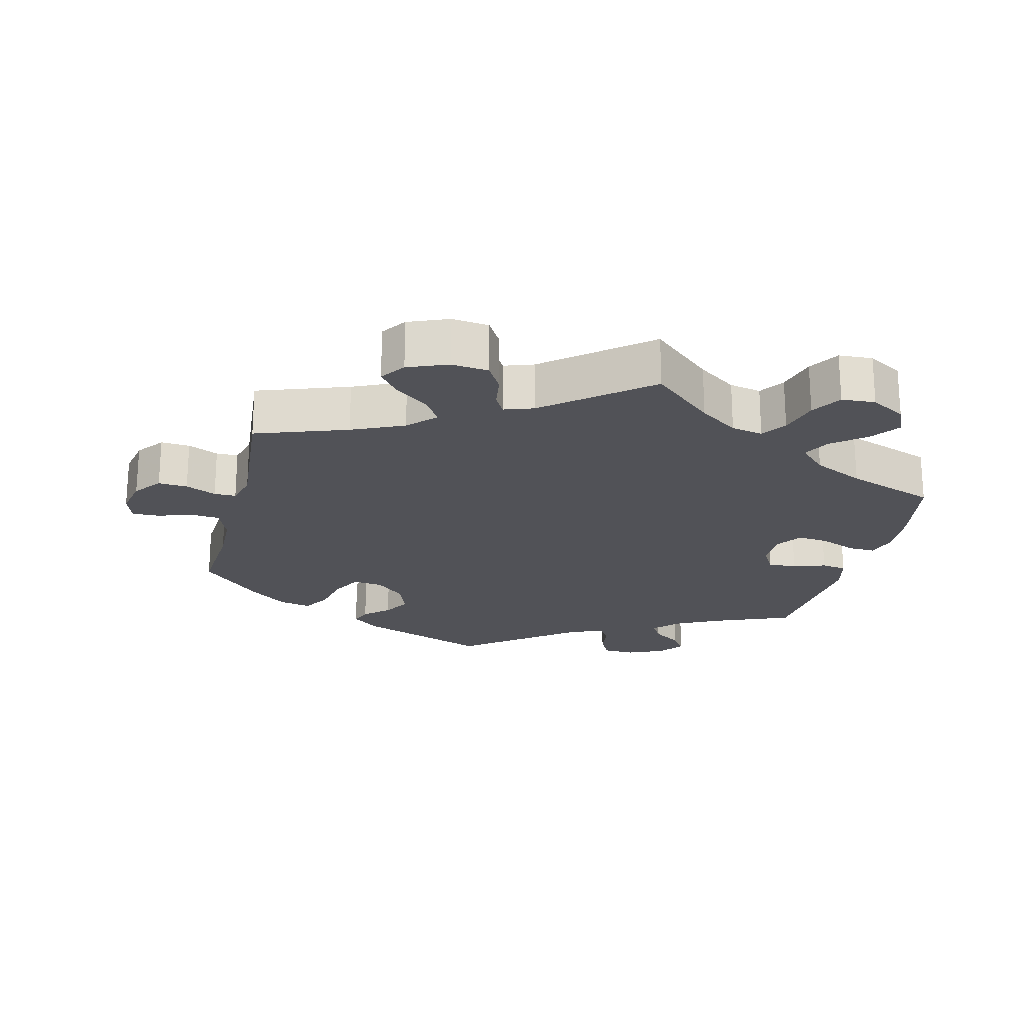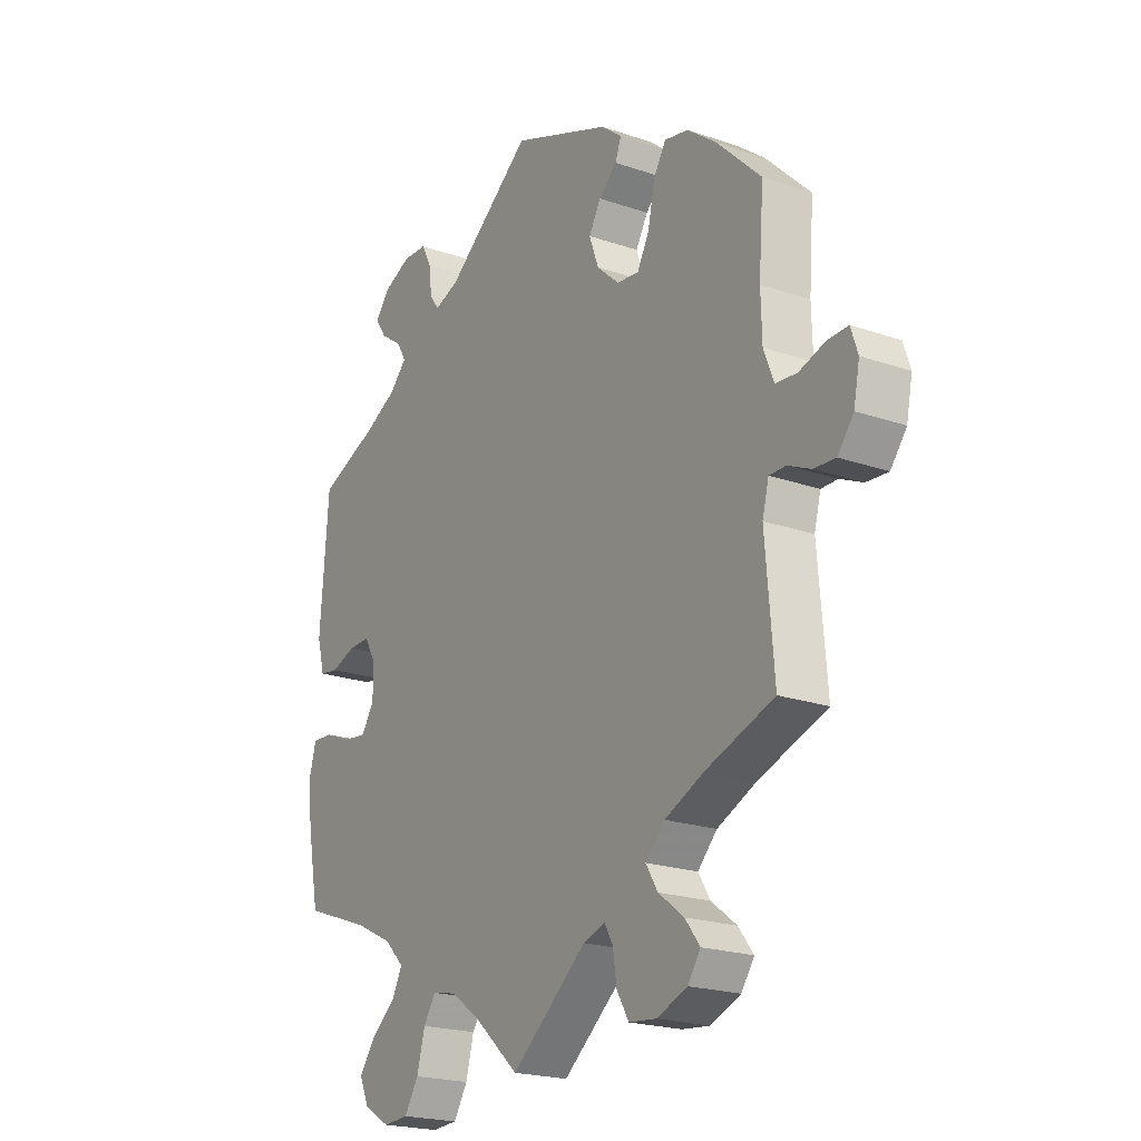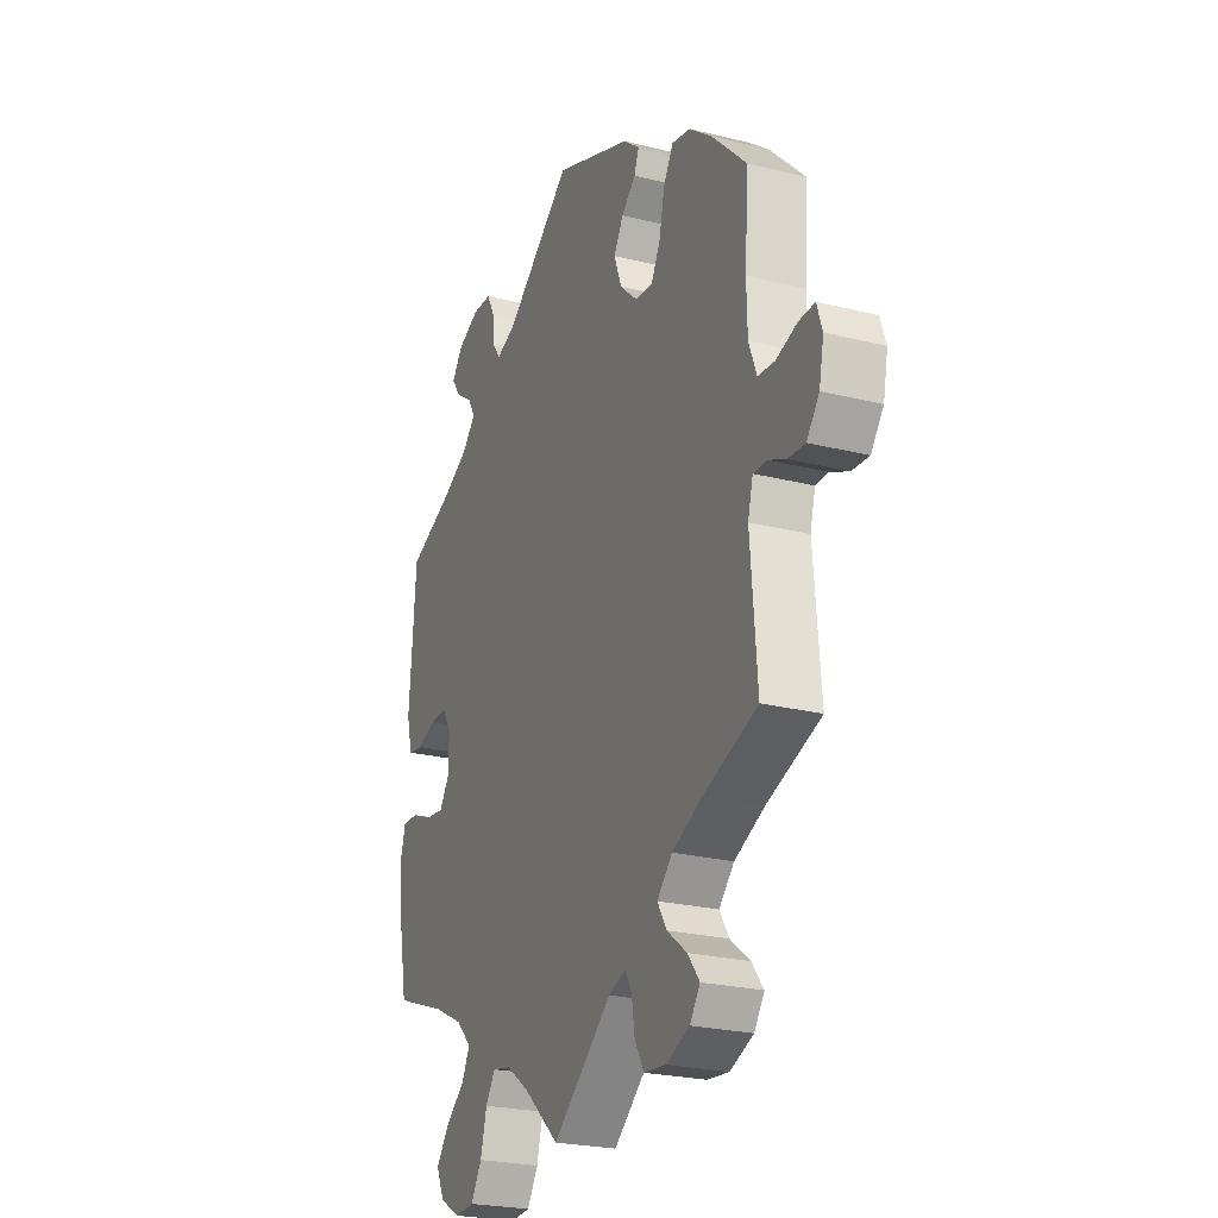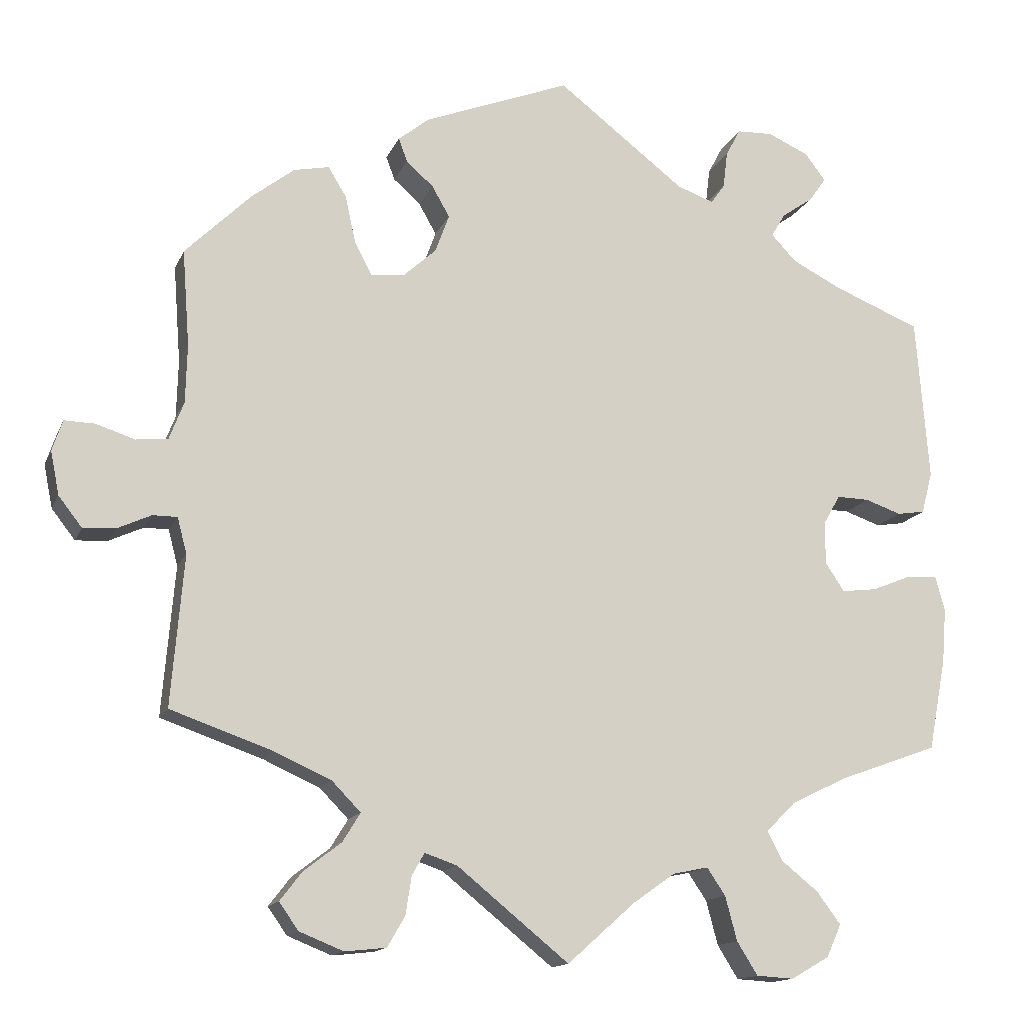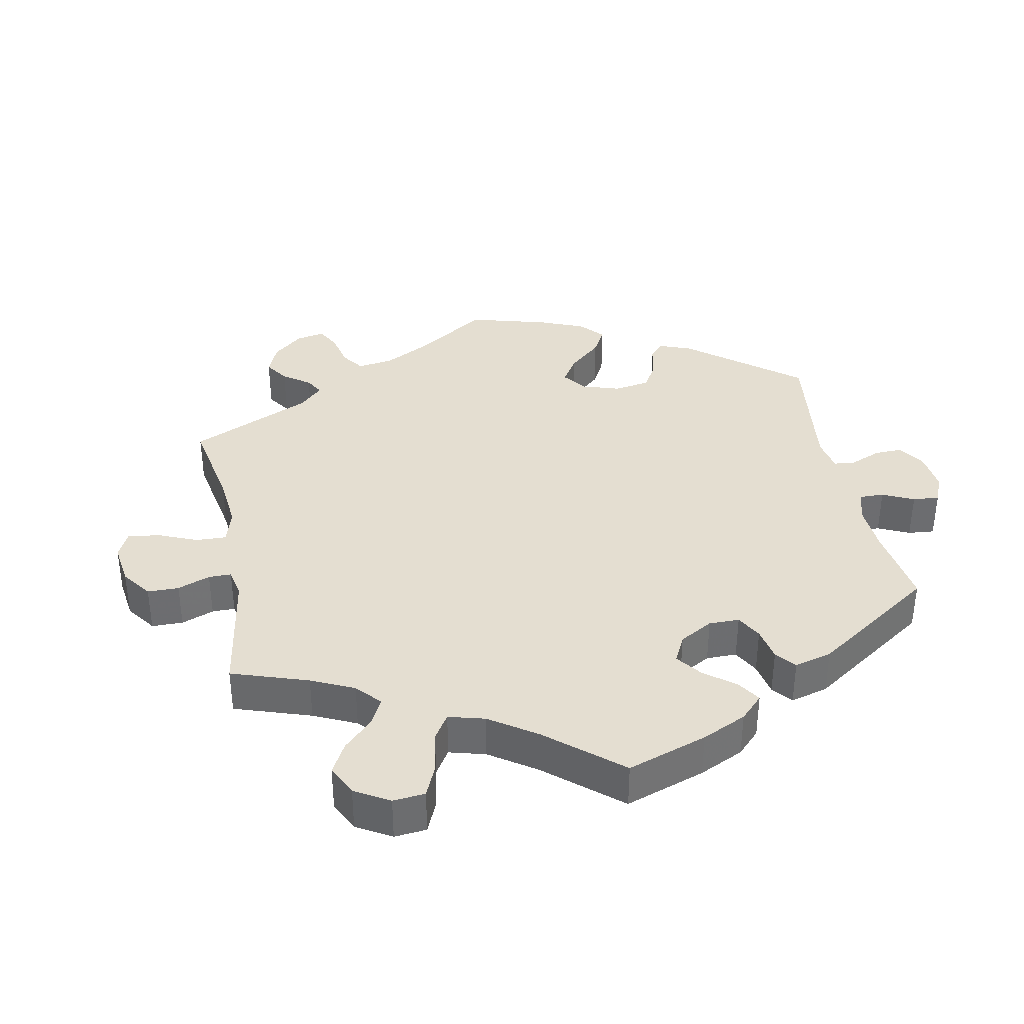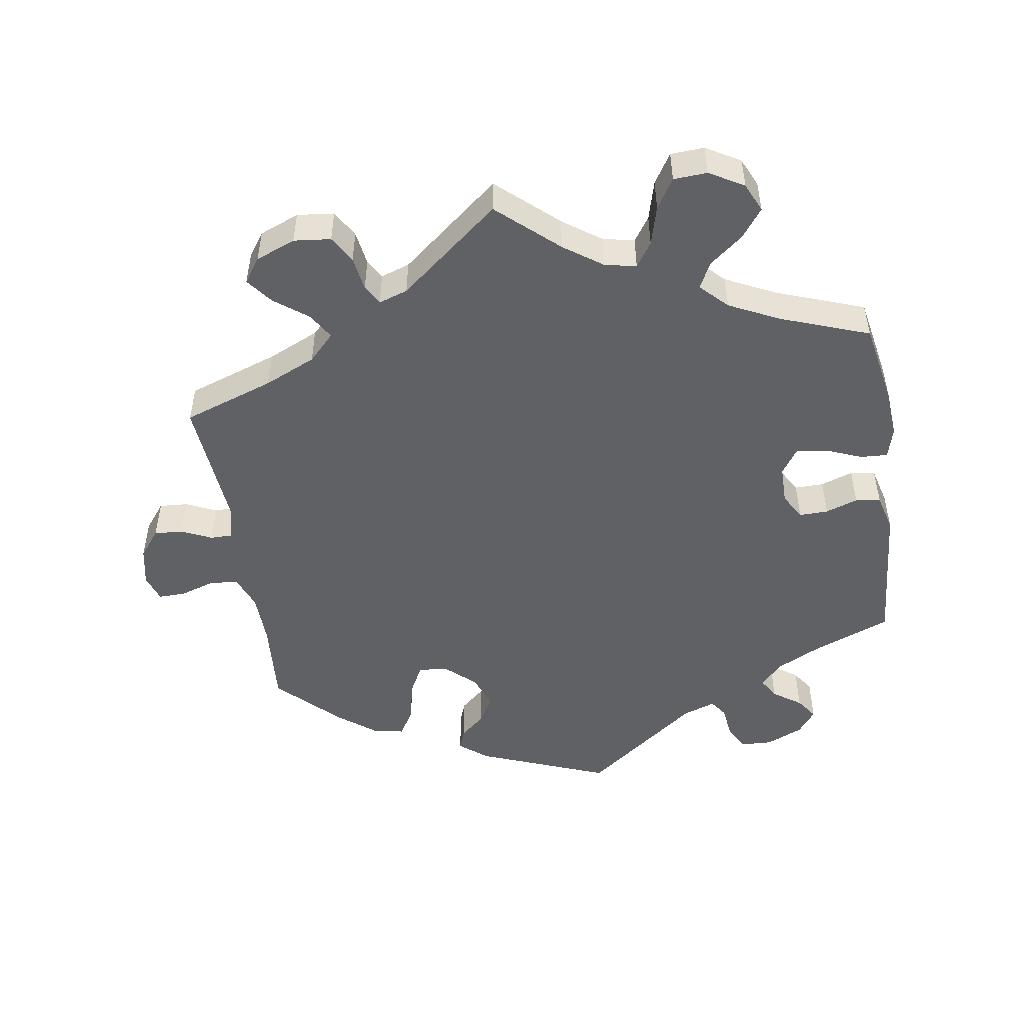
<metadata>
{"format":"obj","ext":"obj","renderer":"f3d","projection":"perspective","resolution":1024,"background":"white","views":[{"elev":-21.5,"azim":166.3,"up":"+Y"},{"elev":-21.2,"azim":58.3,"up":"+Z"},{"elev":-24.3,"azim":67.6,"up":"+Z"},{"elev":-14.4,"azim":162.9,"up":"+Z"},{"elev":36.4,"azim":-130.9,"up":"+Y"},{"elev":-49.2,"azim":-171.2,"up":"+Y"}]}
</metadata>
<code>
v -0.418 0.07 0.358
v -0.307 0.07 -0.476
v 0.221 0.07 -0.564
v -0.351 0.07 0.392
v -0.238 0.07 -0.585
v 0.592 0.07 0.043
v 0.389 0.07 0.444
v 0.233 0.07 0.308
v 0.196 0.07 -0.482
v 0 0.07 -0.62
v -0.174 0.07 0.486
v 0 0.07 0.62
v 0.278 0.07 0.303
v -0.513 0.07 -0.066
v -0.374 0.07 0.56
v 0.688 0.07 -0.04
v -0.402 0.07 0.523
v -0.539 0.07 0.031
v 0.447 0.07 0.399
v -0.149 0.07 -0.498
v 0.301 0.07 -0.611
v -0.197 0.07 -0.488
v -0.286 0.07 -0.436
v 0.549 0.07 0.047
v -0.091 0.07 -0.539
v 0.193 0.07 0.443
v -0.561 0.07 -0.185
v -0.269 0.07 0.583
v 0.152 0.07 -0.497
v 0.213 0.07 -0.512
v 0.341 0.07 0.454
v -0.385 0.07 0.003
v -0.537 0.07 -0.31
v -0.537 0.07 0.31
v 0.321 0.07 -0.393
v -0.317 0.07 0.428
v 0.645 0.07 0.06
v -0.336 0.07 0.46
v 0.529 0.07 0.099
v -0.402 0.07 -0.359
v 0.52 0.07 -0.106
v -0.452 0.07 0.042
v -0.266 0.07 -0.63
v 0.612 0.07 -0.078
v -0.317 0.07 -0.633
v -0.369 0.07 -0.603
v -0.411 0.07 -0.094
v -0.318 0.07 0.585
v 0.7 0.07 0.019
v -0.357 0.07 -0.516
v -0.408 0.07 0.043
v 0.686 0.07 0.061
v 0.399 0.07 -0.358
v -0.379 0.07 0.49
v 0.361 0.07 -0.587
v -0.249 0.07 0.545
v -0.501 0.07 0.025
v 0.566 0.07 -0.057
v 0.306 0.07 -0.472
v 0.23 0.07 0.476
v 0.533 0.07 -0.057
v 0.537 0.07 -0.31
v 0.537 0.07 0.31
v 0.302 0.07 0.348
v -0.567 0.07 -0.111
v 0.387 0.07 -0.55
v -0.554 0.07 0.088
v 0.188 0.07 0.349
v -0.385 0.07 -0.055
v 0.656 0.07 -0.081
v -0.326 0.07 -0.396
v 0.2 0.07 0.542
v 0.169 0.07 0.401
v -0.224 0.07 0.468
v -0.222 0.07 -0.525
v 0.527 0.07 0.178
v 0.242 0.07 0.508
v -0.389 0.07 -0.559
v -0.554 0.07 -0.064
v 0.357 0.07 -0.511
v 0.245 0.07 -0.605
v -0.459 0.07 -0.088
v 0.282 0.07 -0.433
v -0.243 0.07 0.495
v 0.316 0.07 0.413
v -0.418 -0 0.358
v -0.307 -0 -0.476
v 0.221 -0 -0.564
v -0.351 -0 0.392
v -0.238 -0 -0.585
v 0.592 -0 0.043
v 0.389 -0 0.444
v 0.233 -0 0.308
v 0.196 -0 -0.482
v 0 -0 -0.62
v -0.174 -0 0.486
v 0 -0 0.62
v 0.278 -0 0.303
v -0.513 -0 -0.066
v -0.374 -0 0.56
v 0.688 -0 -0.04
v -0.402 -0 0.523
v -0.539 -0 0.031
v 0.447 -0 0.399
v -0.149 -0 -0.498
v 0.301 -0 -0.611
v -0.197 -0 -0.488
v -0.286 -0 -0.436
v 0.549 -0 0.047
v -0.091 -0 -0.539
v 0.193 -0 0.443
v -0.561 -0 -0.185
v -0.269 -0 0.583
v 0.152 -0 -0.497
v 0.213 -0 -0.512
v 0.341 -0 0.454
v -0.385 -0 0.003
v -0.537 -0 -0.31
v -0.537 -0 0.31
v 0.321 -0 -0.393
v -0.317 -0 0.428
v 0.645 -0 0.06
v -0.336 -0 0.46
v 0.529 -0 0.099
v -0.402 -0 -0.359
v 0.52 -0 -0.106
v -0.452 -0 0.042
v -0.266 -0 -0.63
v 0.612 -0 -0.078
v -0.317 -0 -0.633
v -0.369 -0 -0.603
v -0.411 -0 -0.094
v -0.318 -0 0.585
v 0.7 -0 0.019
v -0.357 -0 -0.516
v -0.408 -0 0.043
v 0.686 -0 0.061
v 0.399 -0 -0.358
v -0.379 -0 0.49
v 0.361 -0 -0.587
v -0.249 -0 0.545
v -0.501 -0 0.025
v 0.566 -0 -0.057
v 0.306 -0 -0.472
v 0.23 -0 0.476
v 0.533 -0 -0.057
v 0.537 -0 -0.31
v 0.537 -0 0.31
v 0.302 -0 0.348
v -0.567 -0 -0.111
v 0.387 -0 -0.55
v -0.554 -0 0.088
v 0.188 -0 0.349
v -0.385 -0 -0.055
v 0.656 -0 -0.081
v -0.326 -0 -0.396
v 0.2 -0 0.542
v 0.169 -0 0.401
v -0.224 -0 0.468
v -0.222 -0 -0.525
v 0.527 -0 0.178
v 0.242 -0 0.508
v -0.389 -0 -0.559
v -0.554 -0 -0.064
v 0.357 -0 -0.511
v 0.245 -0 -0.605
v -0.459 -0 -0.088
v 0.282 -0 -0.433
v -0.243 -0 0.495
v 0.316 -0 0.413
f 40 33 27 65
f 71 40 65 79
f 23 71 79 14
f 46 78 50 2
f 46 2 23
f 45 46 23
f 75 5 43 45
f 22 75 45 23
f 20 22 23 14
f 29 10 25
f 9 29 25 20
f 21 81 3 30
f 21 30 9
f 55 21 9
f 59 80 66 55
f 83 59 55 9
f 35 83 9 20
f 41 62 53
f 61 41 53 35
f 16 70 44 58
f 16 58 61
f 49 16 61
f 6 37 52 49
f 24 6 49 61
f 39 24 61 35
f 7 19 63 76
f 64 85 31 7
f 13 64 7 76
f 8 13 76 39
f 72 77 60 26
f 11 12 72 26
f 74 11 26 73
f 48 28 56 84
f 48 84 74
f 15 48 74
f 38 54 17 15
f 36 38 15 74
f 4 36 74 73
f 18 67 34 1
f 42 57 18 1
f 51 42 1 4
f 32 51 4 73
f 20 14 82
f 20 82 47
f 8 39 35 20
f 68 8 20 47
f 69 32 73 68
f 47 69 68
f 150 112 118 125
f 164 150 125 156
f 99 164 156 108
f 87 135 163 131
f 108 87 131
f 108 131 130
f 130 128 90 160
f 108 130 160 107
f 99 108 107 105
f 110 95 114
f 105 110 114 94
f 115 88 166 106
f 94 115 106
f 94 106 140
f 140 151 165 144
f 94 140 144 168
f 105 94 168 120
f 138 147 126
f 120 138 126 146
f 143 129 155 101
f 146 143 101
f 146 101 134
f 134 137 122 91
f 146 134 91 109
f 120 146 109 124
f 161 148 104 92
f 92 116 170 149
f 161 92 149 98
f 124 161 98 93
f 111 145 162 157
f 111 157 97 96
f 158 111 96 159
f 169 141 113 133
f 159 169 133
f 159 133 100
f 100 102 139 123
f 159 100 123 121
f 158 159 121 89
f 86 119 152 103
f 86 103 142 127
f 89 86 127 136
f 158 89 136 117
f 167 99 105
f 132 167 105
f 105 120 124 93
f 132 105 93 153
f 153 158 117 154
f 153 154 132
f 27 112 150 65
f 65 150 164 79
f 79 164 99 14
f 14 99 167 82
f 82 167 132 47
f 47 132 154 69
f 69 154 117 32
f 32 117 136 51
f 51 136 127 42
f 42 127 142 57
f 57 142 103 18
f 18 103 152 67
f 67 152 119 34
f 34 119 86 1
f 1 86 89 4
f 4 89 121 36
f 36 121 123 38
f 38 123 139 54
f 54 139 102 17
f 17 102 100 15
f 15 100 133 48
f 48 133 113 28
f 28 113 141 56
f 56 141 169 84
f 84 169 159 74
f 74 159 96 11
f 11 96 97 12
f 12 97 157 72
f 72 157 162 77
f 77 162 145 60
f 60 145 111 26
f 26 111 158 73
f 73 158 153 68
f 68 153 93 8
f 8 93 98 13
f 13 98 149 64
f 64 149 170 85
f 85 170 116 31
f 31 116 92 7
f 7 92 104 19
f 19 104 148 63
f 63 148 161 76
f 76 161 124 39
f 39 124 109 24
f 24 109 91 6
f 6 91 122 37
f 37 122 137 52
f 52 137 134 49
f 49 134 101 16
f 16 101 155 70
f 70 155 129 44
f 44 129 143 58
f 58 143 146 61
f 61 146 126 41
f 41 126 147 62
f 62 147 138 53
f 53 138 120 35
f 35 120 168 83
f 83 168 144 59
f 59 144 165 80
f 80 165 151 66
f 66 151 140 55
f 55 140 106 21
f 21 106 166 81
f 81 166 88 3
f 3 88 115 30
f 30 115 94 9
f 9 94 114 29
f 29 114 95 10
f 10 95 110 25
f 25 110 105 20
f 20 105 107 22
f 22 107 160 75
f 75 160 90 5
f 5 90 128 43
f 43 128 130 45
f 45 130 131 46
f 46 131 163 78
f 78 163 135 50
f 50 135 87 2
f 2 87 108 23
f 23 108 156 71
f 71 156 125 40
f 40 125 118 33
f 33 118 112 27

</code>
